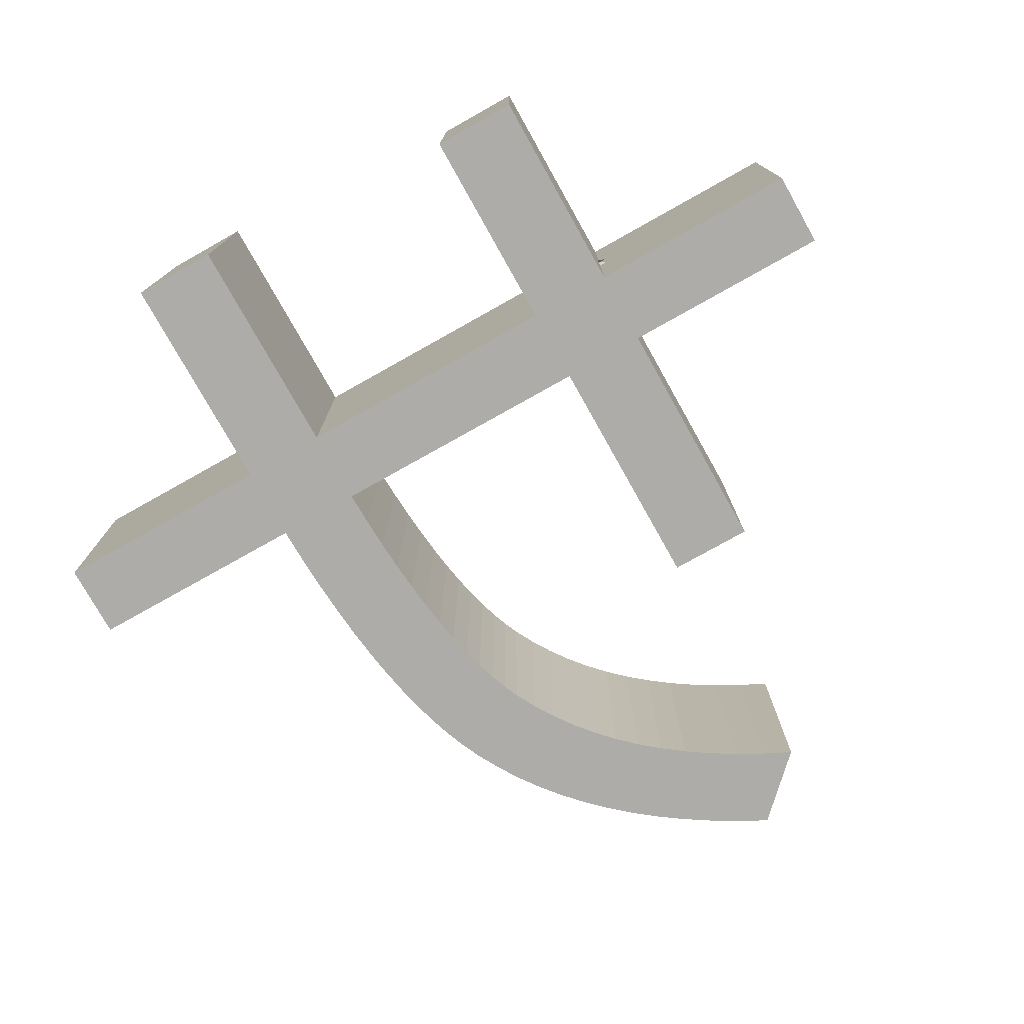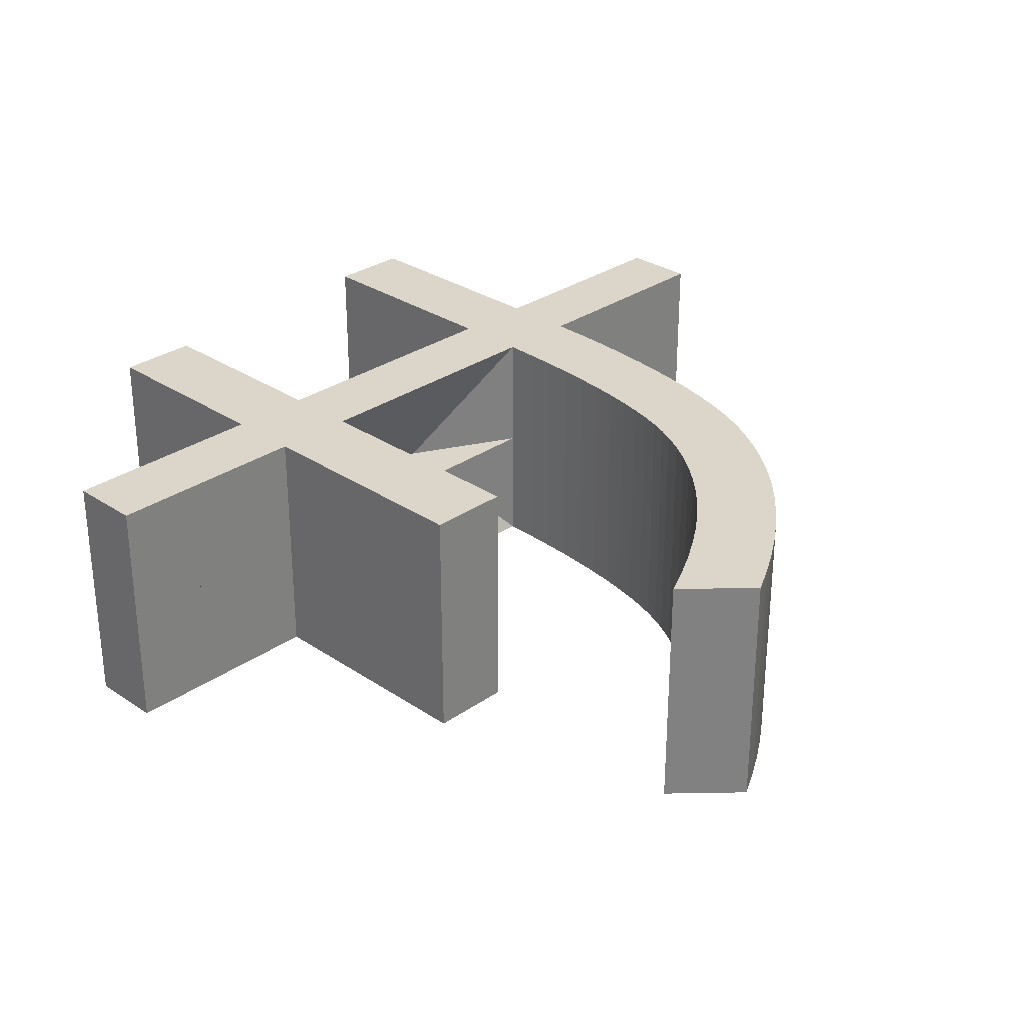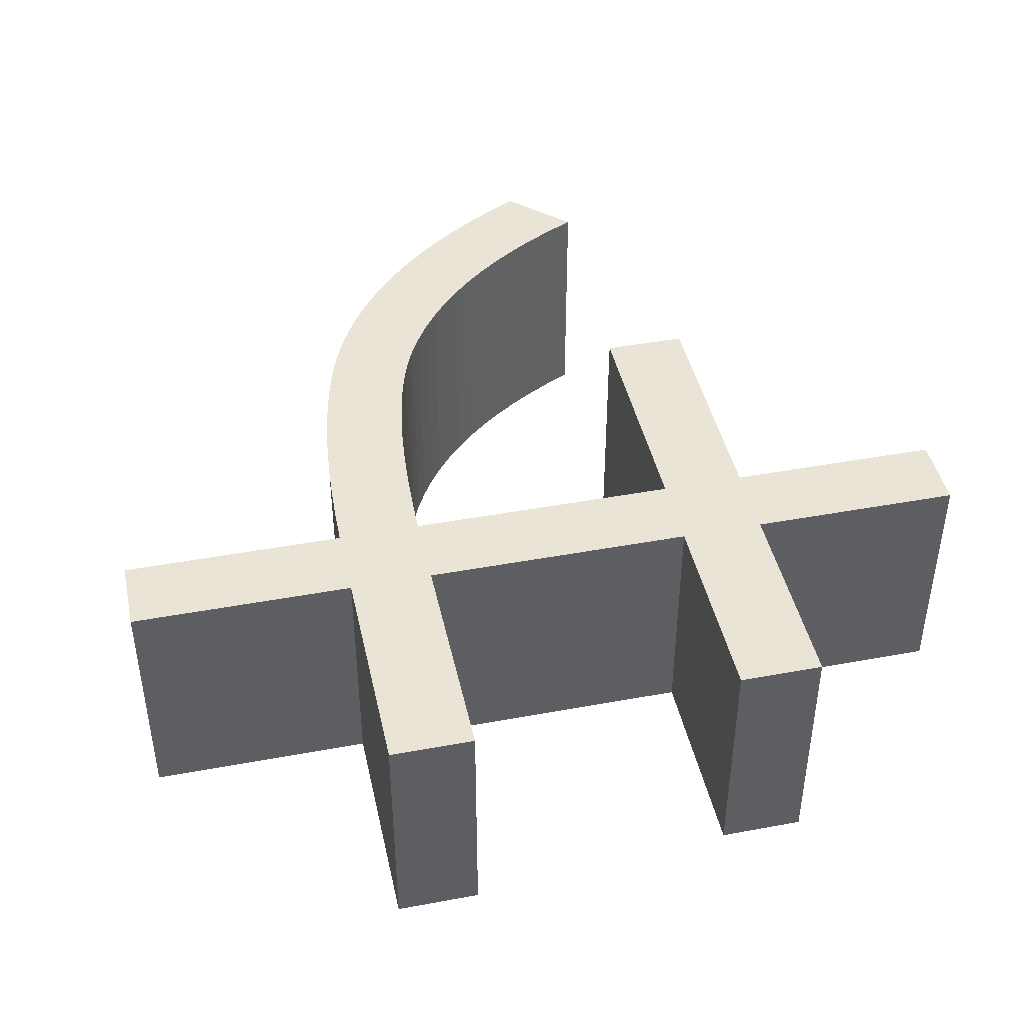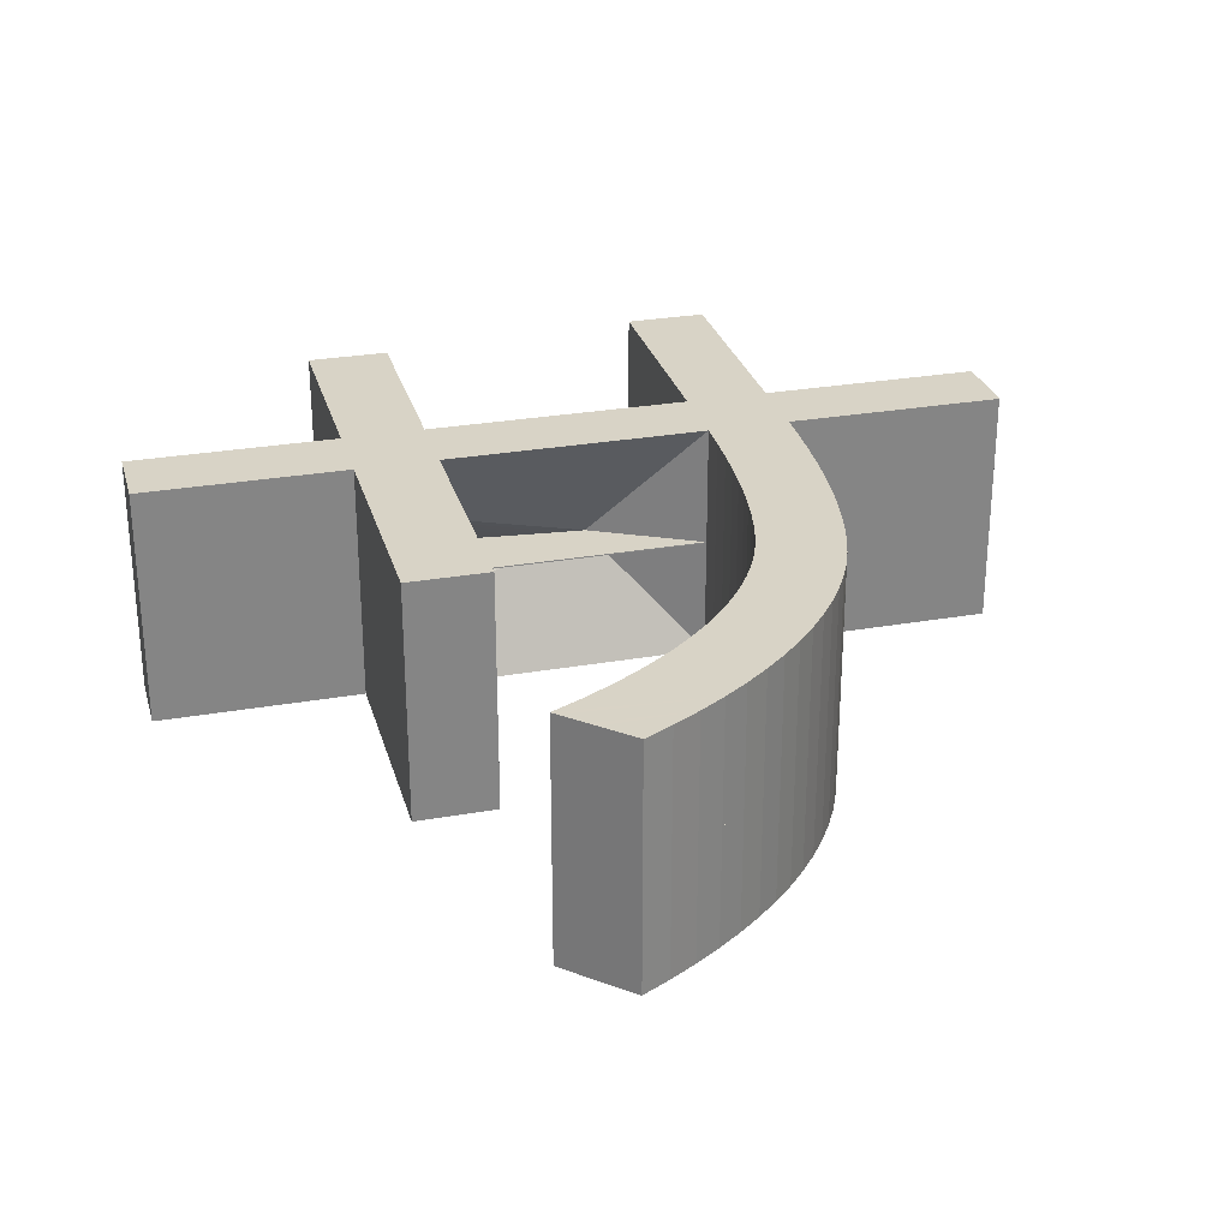
<metadata>
{"format":"obj","ext":"obj","renderer":"f3d","projection":"perspective","resolution":1024,"background":"white","views":[{"elev":-76.7,"azim":-150.7,"up":"+Y"},{"elev":29.8,"azim":-45.5,"up":"+Y"},{"elev":43.8,"azim":167.7,"up":"+Y"},{"elev":28.2,"azim":-14.9,"up":"+Y"}]}
</metadata>
<code>
o Curve_Mesh
v 4.606 0 -0.000289
v 5.284 0 -0.000289
v 5.284 0 1.839
v 7.111 0 1.839
v 7.111 0 2.447
v 5.284 0 2.447
v 5.277 0 2.739
v 5.264 0 3.018
v 5.245 0 3.284
v 5.221 0 3.538
v 5.191 0 3.778
v 5.155 0 4.006
v 5.113 0 4.221
v 5.065 0 4.424
v 5.012 0 4.613
v 4.952 0 4.79
v 4.887 0 4.954
v 4.816 0 5.105
v 4.717 0 5.287
v 4.605 0 5.464
v 4.481 0 5.636
v 4.345 0 5.803
v 4.196 0 5.964
v 4.036 0 6.119
v 3.864 0 6.27
v 3.679 0 6.414
v 3.482 0 6.554
v 3.274 0 6.688
v 3.053 0 6.817
v 2.82 0 6.94
v 2.813 0 6.933
v 2.795 0 6.915
v 2.766 0 6.887
v 2.728 0 6.851
v 2.683 0 6.808
v 2.634 0 6.76
v 2.581 0 6.709
v 2.526 0 6.656
v 2.471 0 6.603
v 2.418 0 6.551
v 2.368 0 6.503
v 2.324 0 6.46
v 2.55 0 6.35
v 2.765 0 6.234
v 2.967 0 6.113
v 3.157 0 5.986
v 3.335 0 5.853
v 3.5 0 5.714
v 3.653 0 5.57
v 3.794 0 5.421
v 3.922 0 5.265
v 4.038 0 5.104
v 4.142 0 4.938
v 4.234 0 4.766
v 4.289 0 4.642
v 4.34 0 4.505
v 4.387 0 4.356
v 4.429 0 4.194
v 4.467 0 4.019
v 4.5 0 3.832
v 4.529 0 3.633
v 4.553 0 3.421
v 4.573 0 3.196
v 4.589 0 2.959
v 4.599 0 2.709
v 4.606 0 2.447
v 4.577 0 2.447
v 4.494 0 2.447
v 4.365 0 2.447
v 4.198 0 2.447
v 4.001 0 2.447
v 3.781 0 2.447
v 3.546 0 2.447
v 3.302 0 2.447
v 3.059 0 2.447
v 2.824 0 2.447
v 2.604 0 2.447
v 2.406 0 2.447
v 2.406 0 4.427
v 1.728 0 4.427
v 1.728 0 2.447
v 0.000282 0 2.447
v 0.000282 0 1.839
v 1.728 0 1.839
v 1.728 0 0.1612
v 2.406 0 0.1612
v 2.406 0 1.839
v 4.606 0 1.839
v 4.606 0.01 -0.000289
v 5.284 0.01 -0.000289
v 5.284 0.01 1.839
v 7.111 0.01 1.839
v 7.111 0.01 2.447
v 5.284 0.01 2.447
v 5.277 0.01 2.739
v 5.264 0.01 3.018
v 5.245 0.01 3.284
v 5.221 0.01 3.538
v 5.191 0.01 3.778
v 5.155 0.01 4.006
v 5.113 0.01 4.221
v 5.065 0.01 4.424
v 5.012 0.01 4.613
v 4.952 0.01 4.79
v 4.887 0.01 4.954
v 4.816 0.01 5.105
v 4.717 0.01 5.287
v 4.605 0.01 5.464
v 4.481 0.01 5.636
v 4.345 0.01 5.803
v 4.196 0.01 5.964
v 4.036 0.01 6.119
v 3.864 0.01 6.27
v 3.679 0.01 6.414
v 3.482 0.01 6.554
v 3.274 0.01 6.688
v 3.053 0.01 6.817
v 2.82 0.01 6.94
v 2.813 0.01 6.933
v 2.795 0.01 6.915
v 2.766 0.01 6.887
v 2.728 0.01 6.851
v 2.683 0.01 6.808
v 2.634 0.01 6.76
v 2.581 0.01 6.709
v 2.526 0.01 6.656
v 2.471 0.01 6.603
v 2.418 0.01 6.551
v 2.368 0.01 6.503
v 2.324 0.01 6.46
v 2.55 0.01 6.35
v 2.765 0.01 6.234
v 2.967 0.01 6.113
v 3.157 0.01 5.986
v 3.335 0.01 5.853
v 3.5 0.01 5.714
v 3.653 0.01 5.57
v 3.794 0.01 5.421
v 3.922 0.01 5.265
v 4.038 0.01 5.104
v 4.142 0.01 4.938
v 4.234 0.01 4.766
v 4.289 0.01 4.642
v 4.34 0.01 4.505
v 4.387 0.01 4.356
v 4.429 0.01 4.194
v 4.467 0.01 4.019
v 4.5 0.01 3.832
v 4.529 0.01 3.633
v 4.553 0.01 3.421
v 4.573 0.01 3.196
v 4.589 0.01 2.959
v 4.599 0.01 2.709
v 4.606 0.01 2.447
v 4.577 0.01 2.447
v 4.494 0.01 2.447
v 4.365 0.01 2.447
v 4.198 0.01 2.447
v 4.001 0.01 2.447
v 3.781 0.01 2.447
v 3.546 0.01 2.447
v 3.302 0.01 2.447
v 3.059 0.01 2.447
v 2.824 0.01 2.447
v 2.604 0.01 2.447
v 2.406 0.01 2.447
v 2.406 0.01 4.427
v 1.728 0.01 4.427
v 1.728 0.01 2.447
v 0.000282 0.01 2.447
v 0.000282 0.01 1.839
v 1.728 0.01 1.839
v 1.728 0.01 0.1612
v 2.406 0.01 0.1612
v 2.406 0.01 1.839
v 4.606 0.01 1.839
v 4.606 -1 -0.000289
v 5.284 -1 -0.000289
v 5.284 -1 1.839
v 7.111 -1 1.839
v 7.111 -1 2.447
v 5.284 -1 2.447
v 5.277 -1 2.739
v 5.264 -1 3.018
v 5.245 -1 3.284
v 5.221 -1 3.538
v 5.191 -1 3.778
v 5.155 -1 4.006
v 5.113 -1 4.221
v 5.065 -1 4.424
v 5.012 -1 4.613
v 4.952 -1 4.79
v 4.887 -1 4.954
v 4.816 -1 5.105
v 4.717 -1 5.287
v 4.605 -1 5.464
v 4.481 -1 5.636
v 4.345 -1 5.803
v 4.196 -1 5.964
v 4.036 -1 6.119
v 3.864 -1 6.27
v 3.679 -1 6.414
v 3.482 -1 6.554
v 3.274 -1 6.688
v 3.053 -1 6.817
v 2.82 -1 6.94
v 2.813 -1 6.933
v 2.795 -1 6.915
v 2.766 -1 6.887
v 2.728 -1 6.851
v 2.683 -1 6.808
v 2.634 -1 6.76
v 2.581 -1 6.709
v 2.526 -1 6.656
v 2.471 -1 6.603
v 2.418 -1 6.551
v 2.368 -1 6.503
v 2.324 -1 6.46
v 2.55 -1 6.35
v 2.765 -1 6.234
v 2.967 -1 6.113
v 3.157 -1 5.986
v 3.335 -1 5.853
v 3.5 -1 5.714
v 3.653 -1 5.57
v 3.794 -1 5.421
v 3.922 -1 5.265
v 4.038 -1 5.104
v 4.142 -1 4.938
v 4.234 -1 4.766
v 4.289 -1 4.642
v 4.34 -1 4.505
v 4.387 -1 4.356
v 4.429 -1 4.194
v 4.467 -1 4.019
v 4.5 -1 3.832
v 4.529 -1 3.633
v 4.553 -1 3.421
v 4.573 -1 3.196
v 4.589 -1 2.959
v 4.599 -1 2.709
v 4.606 -1 2.447
v 3.695 0 1.975
v 3.616 0 1.968
v 3.493 0 1.958
v 3.335 0 1.943
v 3.148 0 1.925
v 2.941 0 1.903
v 2.722 0 1.879
v 2.499 0 1.851
v 2.278 0 1.822
v 2.068 0 1.792
v 1.875 0 1.762
v 2.406 -1 2.447
v 2.406 -1 4.427
v 1.728 -1 4.427
v 1.728 -1 2.447
v 0.000282 -1 2.447
v 0.000282 -1 1.839
v 1.728 -1 1.839
v 1.728 -1 0.1612
v 2.406 -1 0.1612
v 2.406 -1 1.839
v 4.606 -1 1.839
v 4.606 1.01 -0.000289
v 5.284 1.01 -0.000289
v 5.284 1.01 1.839
v 7.111 1.01 1.839
v 7.111 1.01 2.447
v 5.284 1.01 2.447
v 5.277 1.01 2.739
v 5.264 1.01 3.018
v 5.245 1.01 3.284
v 5.221 1.01 3.538
v 5.191 1.01 3.778
v 5.155 1.01 4.006
v 5.113 1.01 4.221
v 5.065 1.01 4.424
v 5.012 1.01 4.613
v 4.952 1.01 4.79
v 4.887 1.01 4.954
v 4.816 1.01 5.105
v 4.717 1.01 5.287
v 4.605 1.01 5.464
v 4.481 1.01 5.636
v 4.345 1.01 5.803
v 4.196 1.01 5.964
v 4.036 1.01 6.119
v 3.864 1.01 6.27
v 3.679 1.01 6.414
v 3.482 1.01 6.554
v 3.274 1.01 6.688
v 3.053 1.01 6.817
v 2.82 1.01 6.94
v 2.813 1.01 6.933
v 2.795 1.01 6.915
v 2.766 1.01 6.887
v 2.728 1.01 6.851
v 2.683 1.01 6.808
v 2.634 1.01 6.76
v 2.581 1.01 6.709
v 2.526 1.01 6.656
v 2.471 1.01 6.603
v 2.418 1.01 6.551
v 2.368 1.01 6.503
v 2.324 1.01 6.46
v 2.55 1.01 6.35
v 2.765 1.01 6.234
v 2.967 1.01 6.113
v 3.157 1.01 5.986
v 3.335 1.01 5.853
v 3.5 1.01 5.714
v 3.653 1.01 5.57
v 3.794 1.01 5.421
v 3.922 1.01 5.265
v 4.038 1.01 5.104
v 4.142 1.01 4.938
v 4.234 1.01 4.766
v 4.289 1.01 4.642
v 4.34 1.01 4.505
v 4.387 1.01 4.356
v 4.429 1.01 4.194
v 4.467 1.01 4.019
v 4.5 1.01 3.832
v 4.529 1.01 3.633
v 4.553 1.01 3.421
v 4.573 1.01 3.196
v 4.589 1.01 2.959
v 4.599 1.01 2.709
v 4.606 1.01 2.447
v 3.695 0.01 1.975
v 3.616 0.01 1.968
v 3.493 0.01 1.958
v 3.335 0.01 1.943
v 3.148 0.01 1.925
v 2.941 0.01 1.903
v 2.722 0.01 1.879
v 2.499 0.01 1.851
v 2.278 0.01 1.822
v 2.068 0.01 1.792
v 1.875 0.01 1.762
v 2.406 1.01 2.447
v 2.406 1.01 4.427
v 1.728 1.01 4.427
v 1.728 1.01 2.447
v 0.000282 1.01 2.447
v 0.000282 1.01 1.839
v 1.728 1.01 1.839
v 1.728 1.01 0.1612
v 2.406 1.01 0.1612
v 2.406 1.01 1.839
v 4.606 1.01 1.839
f 3 2 1
f 3 1 88
f 87 86 85
f 87 85 84
f 5 4 3
f 5 3 88
f 5 88 87
f 5 87 84
f 5 84 83
f 5 83 82
f 6 5 82
f 7 6 66
f 66 6 82
f 7 66 65
f 67 66 82
f 68 67 82
f 69 68 82
f 70 69 82
f 71 70 82
f 72 71 82
f 73 72 82
f 74 73 82
f 75 74 82
f 76 75 82
f 77 76 82
f 78 77 82
f 79 78 81
f 81 78 82
f 79 81 80
f 7 65 64
f 8 7 64
f 8 64 63
f 9 8 63
f 9 63 62
f 10 9 62
f 10 62 61
f 11 10 61
f 11 61 60
f 12 11 60
f 12 60 59
f 13 12 59
f 13 59 58
f 13 58 57
f 14 13 57
f 14 57 56
f 15 14 56
f 15 56 55
f 16 15 55
f 16 55 54
f 16 54 53
f 17 16 53
f 17 53 52
f 18 17 52
f 18 52 51
f 19 18 51
f 19 51 50
f 20 19 50
f 20 50 49
f 21 20 49
f 21 49 48
f 22 21 48
f 22 48 47
f 23 22 47
f 23 47 46
f 24 23 46
f 24 46 45
f 24 45 44
f 25 24 44
f 25 44 43
f 26 25 43
f 26 43 42
f 27 26 42
f 27 42 41
f 27 41 40
f 27 40 39
f 28 27 39
f 28 39 38
f 28 38 37
f 29 28 37
f 29 37 36
f 29 36 35
f 29 35 34
f 30 29 31
f 31 29 34
f 31 34 33
f 31 33 32
f 91 89 90
f 91 176 89
f 175 173 174
f 175 172 173
f 93 91 92
f 93 176 91
f 93 175 176
f 93 172 175
f 93 171 172
f 93 170 171
f 94 170 93
f 95 154 94
f 154 170 94
f 95 153 154
f 155 170 154
f 156 170 155
f 157 170 156
f 158 170 157
f 159 170 158
f 160 170 159
f 161 170 160
f 162 170 161
f 163 170 162
f 164 170 163
f 165 170 164
f 166 170 165
f 167 169 166
f 169 170 166
f 167 168 169
f 95 152 153
f 96 152 95
f 96 151 152
f 97 151 96
f 97 150 151
f 98 150 97
f 98 149 150
f 99 149 98
f 99 148 149
f 100 148 99
f 100 147 148
f 101 147 100
f 101 146 147
f 101 145 146
f 102 145 101
f 102 144 145
f 103 144 102
f 103 143 144
f 104 143 103
f 104 142 143
f 104 141 142
f 105 141 104
f 105 140 141
f 106 140 105
f 106 139 140
f 107 139 106
f 107 138 139
f 108 138 107
f 108 137 138
f 109 137 108
f 109 136 137
f 110 136 109
f 110 135 136
f 111 135 110
f 111 134 135
f 112 134 111
f 112 133 134
f 112 132 133
f 113 132 112
f 113 131 132
f 114 131 113
f 114 130 131
f 115 130 114
f 115 129 130
f 115 128 129
f 115 127 128
f 116 127 115
f 116 126 127
f 116 125 126
f 117 125 116
f 117 124 125
f 117 123 124
f 117 122 123
f 118 119 117
f 119 122 117
f 119 121 122
f 119 120 121
f 67 68 156 155
f 47 48 136 135
f 39 40 128 127
f 31 32 120 119
f 25 26 114 113
f 17 18 106 105
f 43 44 132 131
f 23 24 112 111
f 12 13 101 100
f 51 52 140 139
f 68 69 157 156
f 48 49 137 136
f 80 81 169 168
f 83 84 172 171
f 69 70 158 157
f 32 33 121 120
f 64 65 153 152
f 44 45 133 132
f 88 1 89 176
f 62 63 151 150
f 56 57 145 144
f 65 66 154 153
f 22 23 111 110
f 33 34 122 121
f 45 46 134 133
f 59 60 148 147
f 42 43 131 130
f 21 22 110 109
f 77 78 166 165
f 9 10 98 97
f 5 6 94 93
f 10 11 99 98
f 66 67 155 154
f 38 39 127 126
f 41 42 130 129
f 74 75 163 162
f 60 61 149 148
f 53 54 142 141
f 19 20 108 107
f 2 3 91 90
f 81 82 170 169
f 20 21 109 108
f 82 83 171 170
f 27 28 116 115
f 1 2 90 89
f 87 88 176 175
f 73 74 162 161
f 15 16 104 103
f 58 59 147 146
f 24 25 113 112
f 50 51 139 138
f 29 30 118 117
f 76 77 165 164
f 4 5 93 92
f 79 80 168 167
f 75 76 164 163
f 72 73 161 160
f 26 27 115 114
f 85 86 174 173
f 18 19 107 106
f 14 15 103 102
f 28 29 117 116
f 71 72 160 159
f 37 38 126 125
f 30 31 119 118
f 13 14 102 101
f 3 4 92 91
f 6 7 95 94
f 57 58 146 145
f 70 71 159 158
f 55 56 144 143
f 86 87 175 174
f 36 37 125 124
f 7 8 96 95
f 46 47 135 134
f 52 53 141 140
f 63 64 152 151
f 34 35 123 122
f 8 9 97 96
f 84 85 173 172
f 11 12 100 99
f 16 17 105 104
f 49 50 138 137
f 54 55 143 142
f 35 36 124 123
f 61 62 150 149
f 40 41 129 128
f 78 79 167 166
f 177 178 179
f 264 177 179
f 261 262 263
f 260 261 263
f 179 180 181
f 264 179 181
f 263 264 181
f 260 263 181
f 259 260 181
f 258 259 181
f 258 181 182
f 242 182 183
f 258 182 242
f 241 242 183
f 258 242 243
f 258 243 244
f 258 244 245
f 258 245 246
f 258 246 247
f 258 247 248
f 258 248 249
f 258 249 250
f 258 250 251
f 258 251 252
f 258 252 253
f 258 253 254
f 257 254 255
f 258 254 257
f 256 257 255
f 240 241 183
f 240 183 184
f 239 240 184
f 239 184 185
f 238 239 185
f 238 185 186
f 237 238 186
f 237 186 187
f 236 237 187
f 236 187 188
f 235 236 188
f 235 188 189
f 234 235 189
f 233 234 189
f 233 189 190
f 232 233 190
f 232 190 191
f 231 232 191
f 231 191 192
f 230 231 192
f 229 230 192
f 229 192 193
f 228 229 193
f 228 193 194
f 227 228 194
f 227 194 195
f 226 227 195
f 226 195 196
f 225 226 196
f 225 196 197
f 224 225 197
f 224 197 198
f 223 224 198
f 223 198 199
f 222 223 199
f 222 199 200
f 221 222 200
f 220 221 200
f 220 200 201
f 219 220 201
f 219 201 202
f 218 219 202
f 218 202 203
f 217 218 203
f 216 217 203
f 215 216 203
f 215 203 204
f 214 215 204
f 213 214 204
f 213 204 205
f 212 213 205
f 211 212 205
f 210 211 205
f 207 205 206
f 210 205 207
f 209 210 207
f 208 209 207
f 266 265 267
f 265 352 267
f 350 349 351
f 349 348 351
f 268 267 269
f 267 352 269
f 352 351 269
f 351 348 269
f 348 347 269
f 347 346 269
f 269 346 270
f 270 330 271
f 270 346 330
f 330 329 271
f 330 346 331
f 331 346 332
f 332 346 333
f 333 346 334
f 334 346 335
f 335 346 336
f 336 346 337
f 337 346 338
f 338 346 339
f 339 346 340
f 340 346 341
f 341 346 342
f 342 345 343
f 342 346 345
f 345 344 343
f 329 328 271
f 271 328 272
f 328 327 272
f 272 327 273
f 327 326 273
f 273 326 274
f 326 325 274
f 274 325 275
f 325 324 275
f 275 324 276
f 324 323 276
f 276 323 277
f 323 322 277
f 322 321 277
f 277 321 278
f 321 320 278
f 278 320 279
f 320 319 279
f 279 319 280
f 319 318 280
f 318 317 280
f 280 317 281
f 317 316 281
f 281 316 282
f 316 315 282
f 282 315 283
f 315 314 283
f 283 314 284
f 314 313 284
f 284 313 285
f 313 312 285
f 285 312 286
f 312 311 286
f 286 311 287
f 311 310 287
f 287 310 288
f 310 309 288
f 309 308 288
f 288 308 289
f 308 307 289
f 289 307 290
f 307 306 290
f 290 306 291
f 306 305 291
f 305 304 291
f 304 303 291
f 291 303 292
f 303 302 292
f 302 301 292
f 292 301 293
f 301 300 293
f 300 299 293
f 299 298 293
f 293 295 294
f 293 298 295
f 298 297 295
f 297 296 295
f 331 332 244 243
f 311 312 224 223
f 303 304 216 215
f 295 296 208 207
f 289 290 202 201
f 281 282 194 193
f 307 308 220 219
f 287 288 200 199
f 276 277 189 188
f 315 316 228 227
f 332 333 245 244
f 312 313 225 224
f 344 345 257 256
f 347 348 260 259
f 333 334 246 245
f 296 297 209 208
f 328 329 241 240
f 308 309 221 220
f 352 265 177 264
f 326 327 239 238
f 320 321 233 232
f 329 330 242 241
f 286 287 199 198
f 297 298 210 209
f 309 310 222 221
f 323 324 236 235
f 306 307 219 218
f 285 286 198 197
f 341 342 254 253
f 273 274 186 185
f 269 270 182 181
f 274 275 187 186
f 330 331 243 242
f 302 303 215 214
f 305 306 218 217
f 338 339 251 250
f 324 325 237 236
f 317 318 230 229
f 283 284 196 195
f 266 267 179 178
f 345 346 258 257
f 284 285 197 196
f 346 347 259 258
f 291 292 204 203
f 265 266 178 177
f 351 352 264 263
f 337 338 250 249
f 279 280 192 191
f 322 323 235 234
f 288 289 201 200
f 314 315 227 226
f 293 294 206 205
f 340 341 253 252
f 268 269 181 180
f 343 344 256 255
f 339 340 252 251
f 336 337 249 248
f 290 291 203 202
f 349 350 262 261
f 282 283 195 194
f 278 279 191 190
f 292 293 205 204
f 335 336 248 247
f 301 302 214 213
f 294 295 207 206
f 277 278 190 189
f 267 268 180 179
f 270 271 183 182
f 321 322 234 233
f 334 335 247 246
f 319 320 232 231
f 350 351 263 262
f 300 301 213 212
f 271 272 184 183
f 310 311 223 222
f 316 317 229 228
f 327 328 240 239
f 298 299 211 210
f 272 273 185 184
f 348 349 261 260
f 275 276 188 187
f 280 281 193 192
f 313 314 226 225
f 318 319 231 230
f 299 300 212 211
f 325 326 238 237
f 304 305 217 216
f 342 343 255 254

</code>
